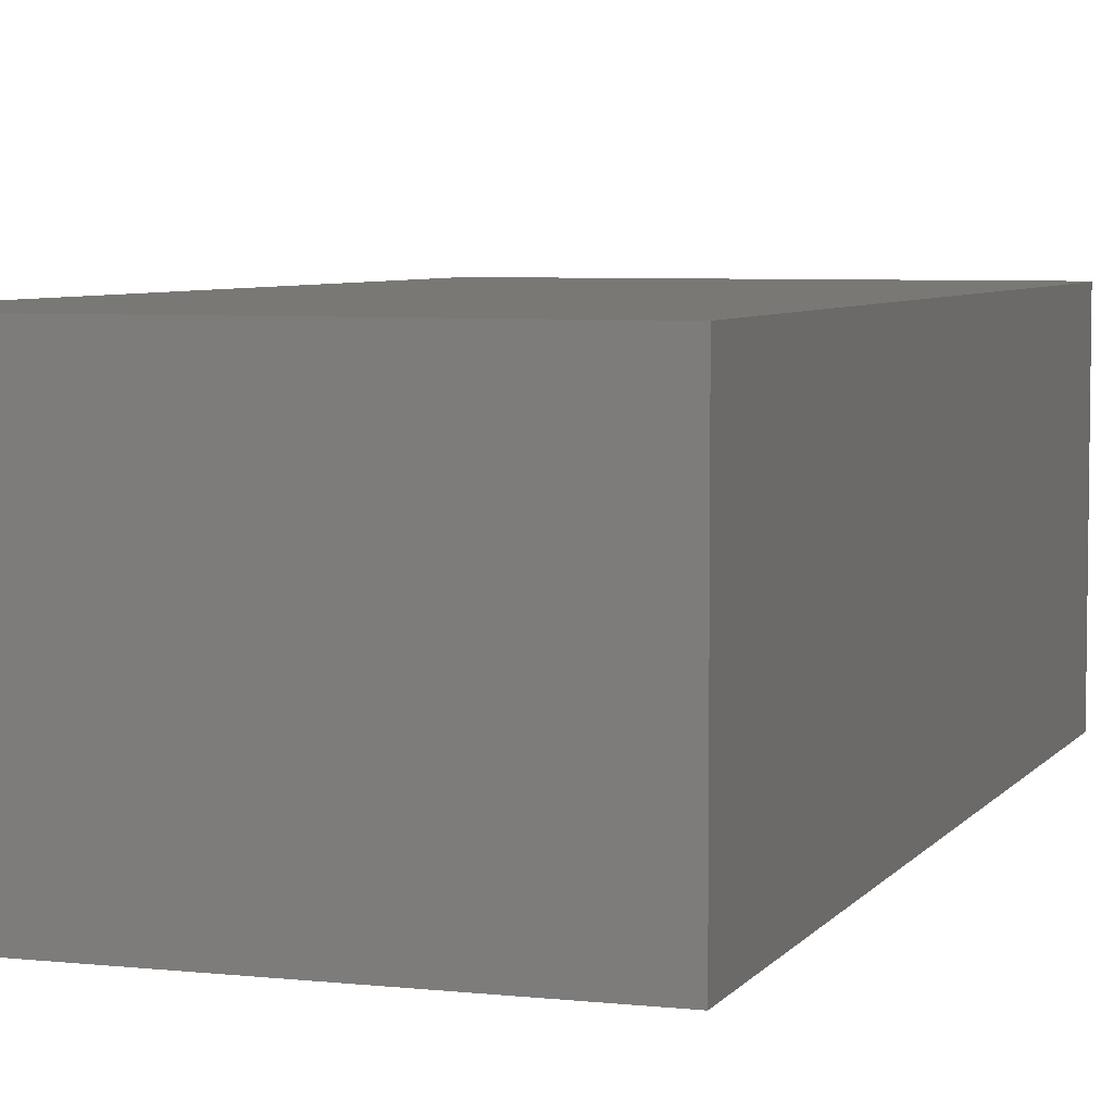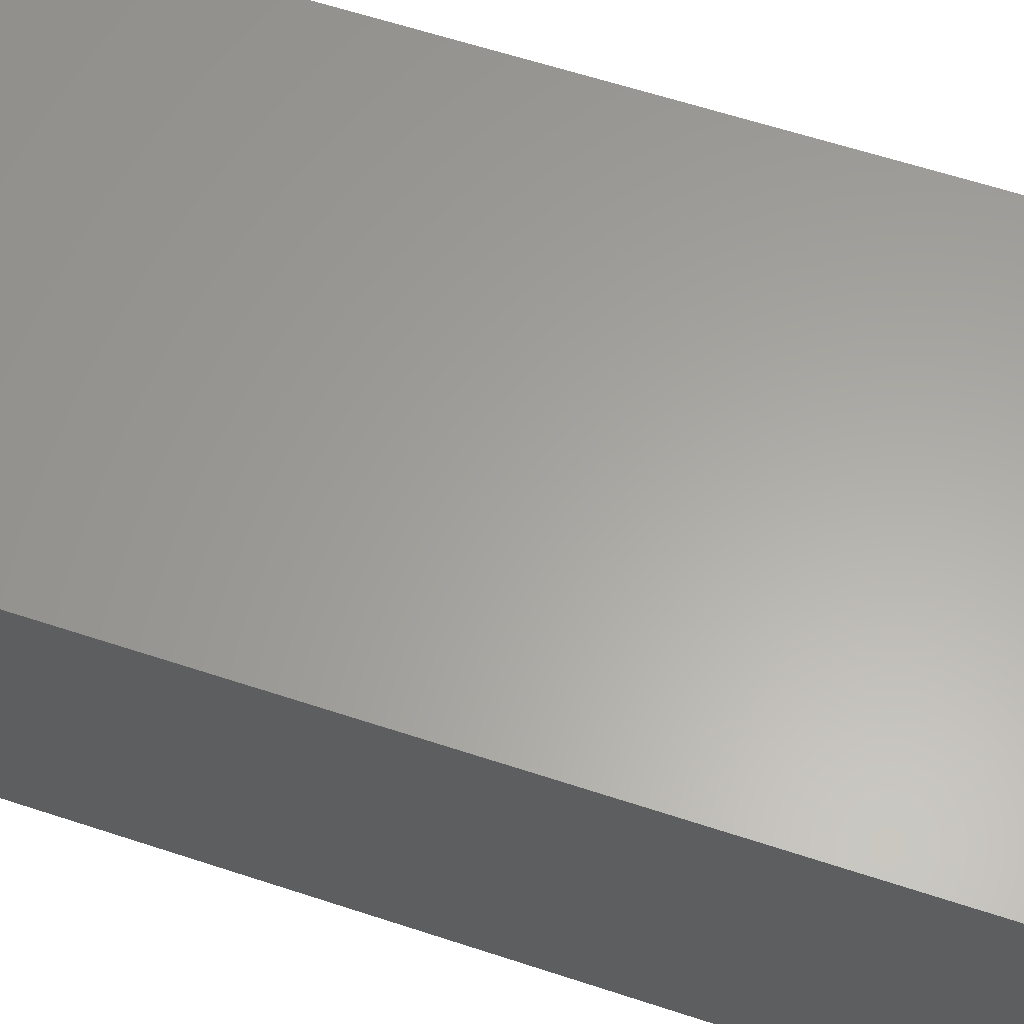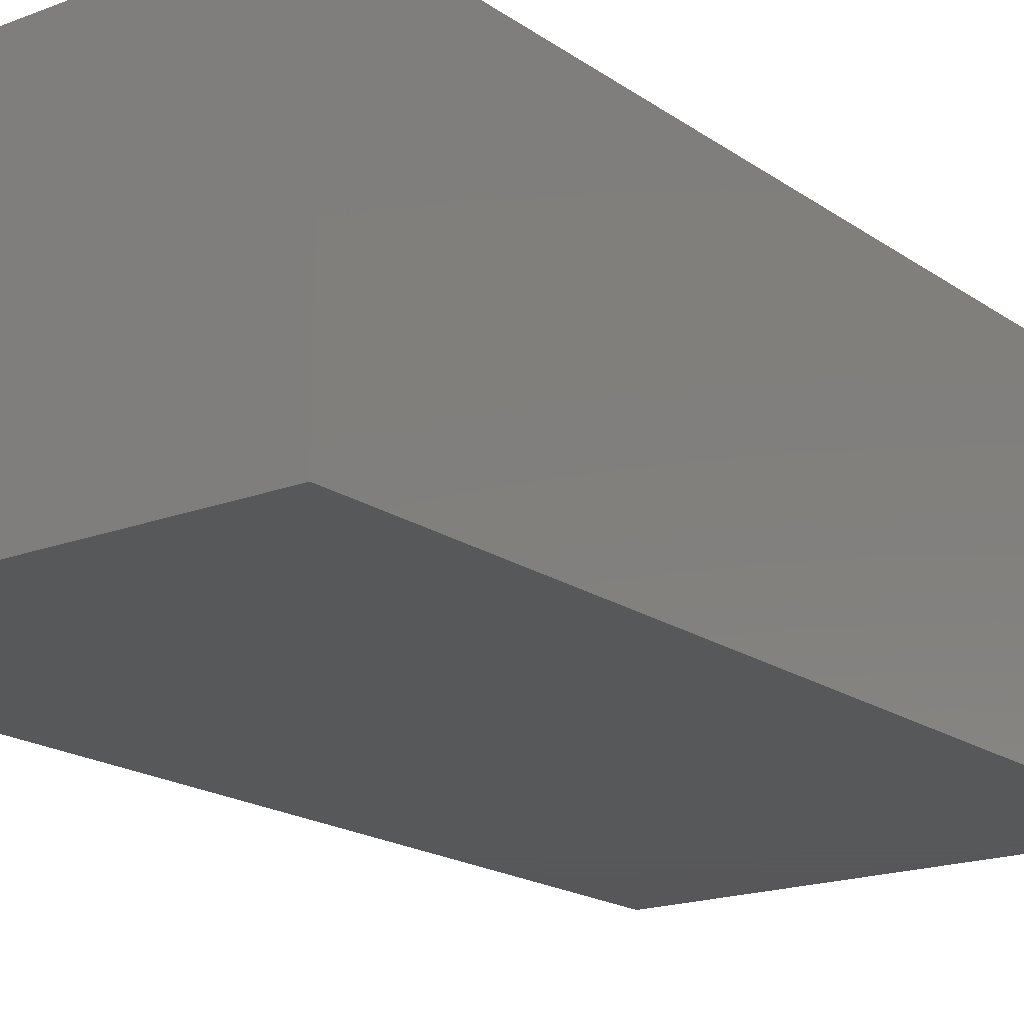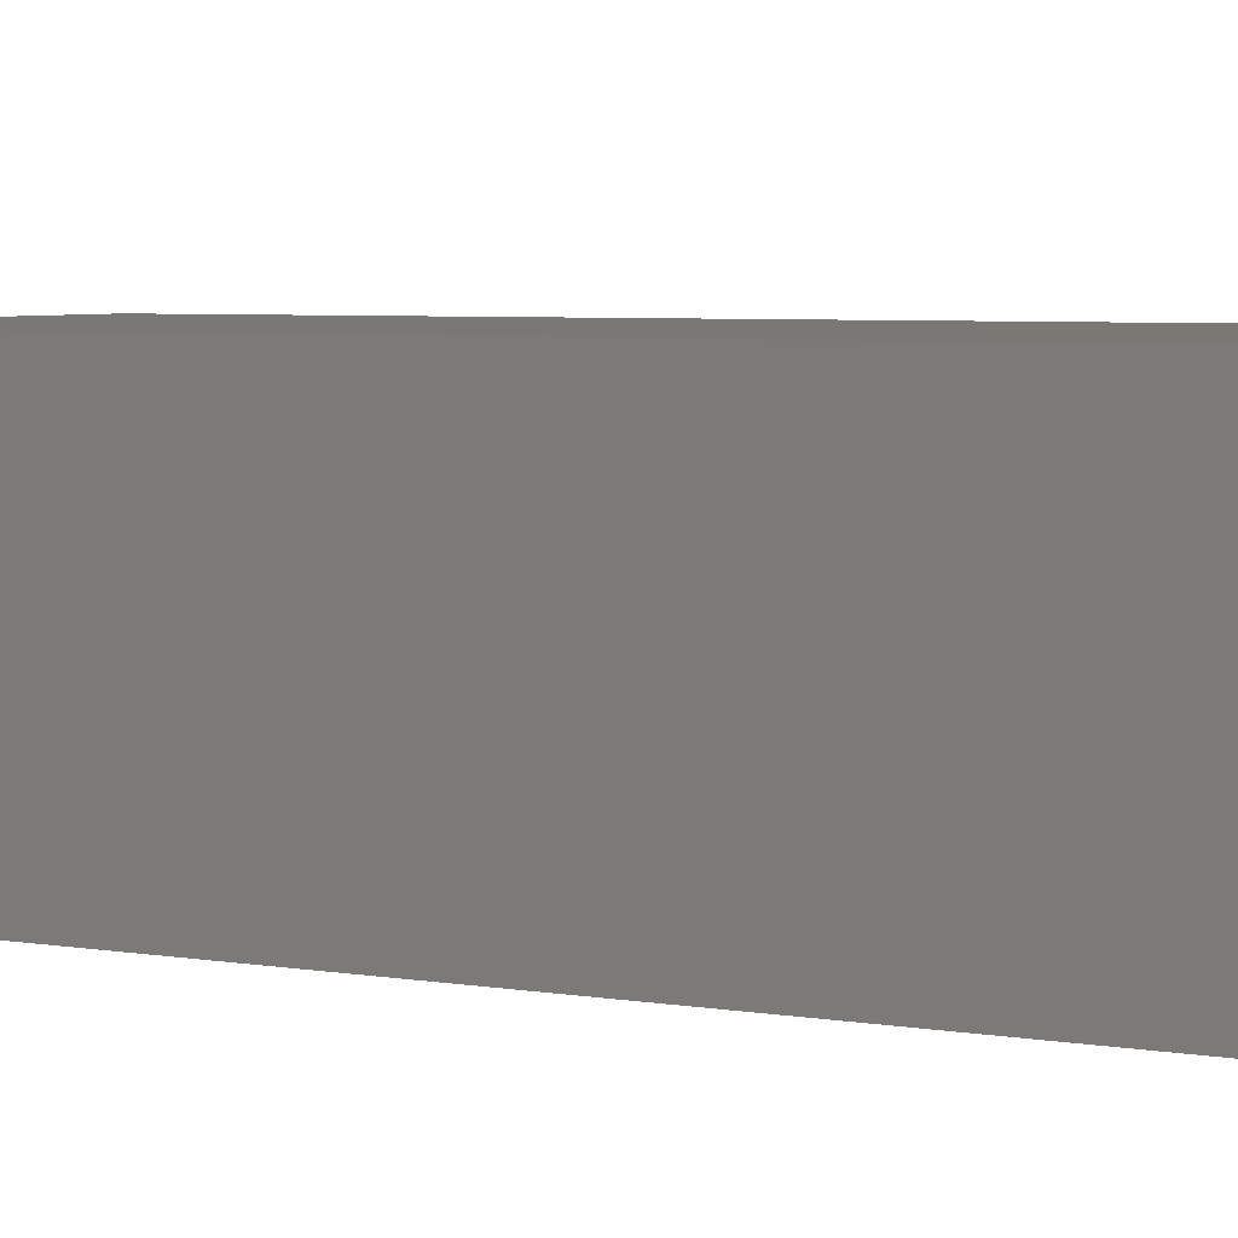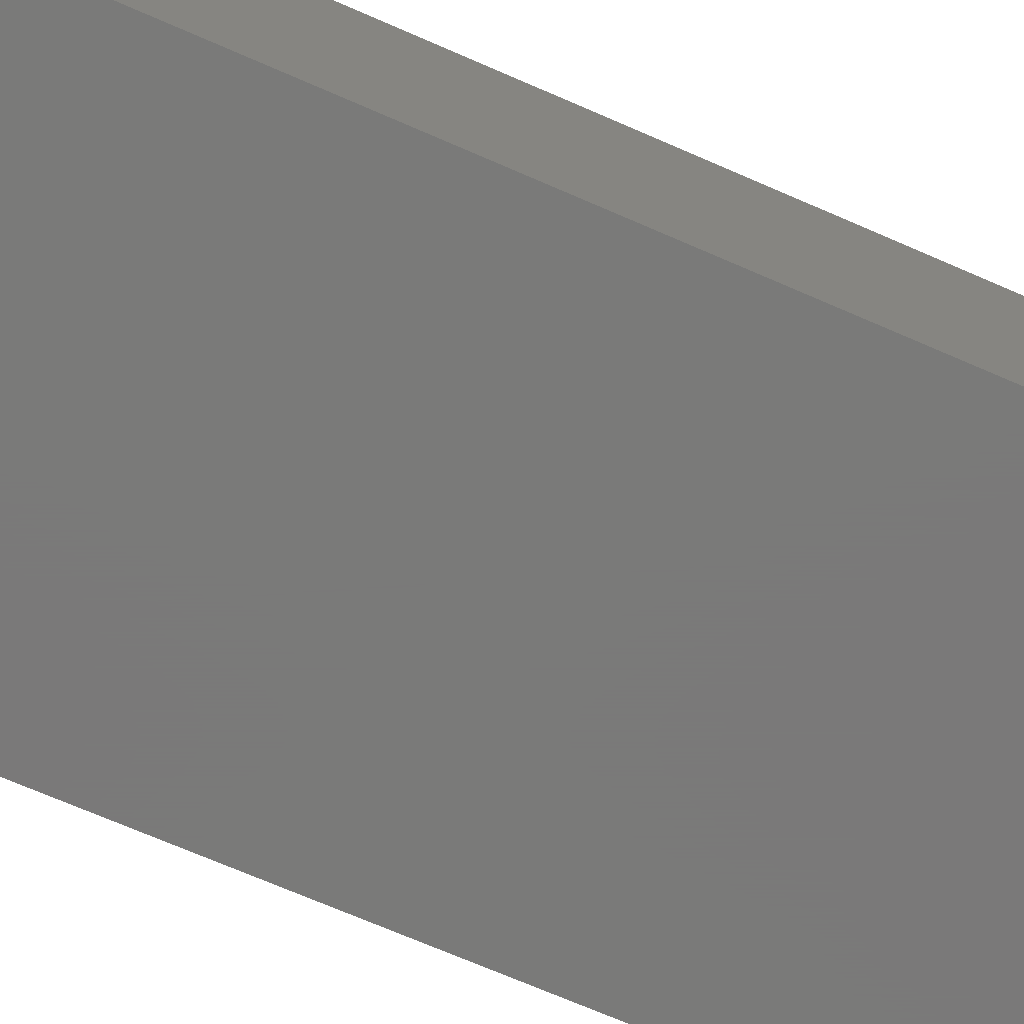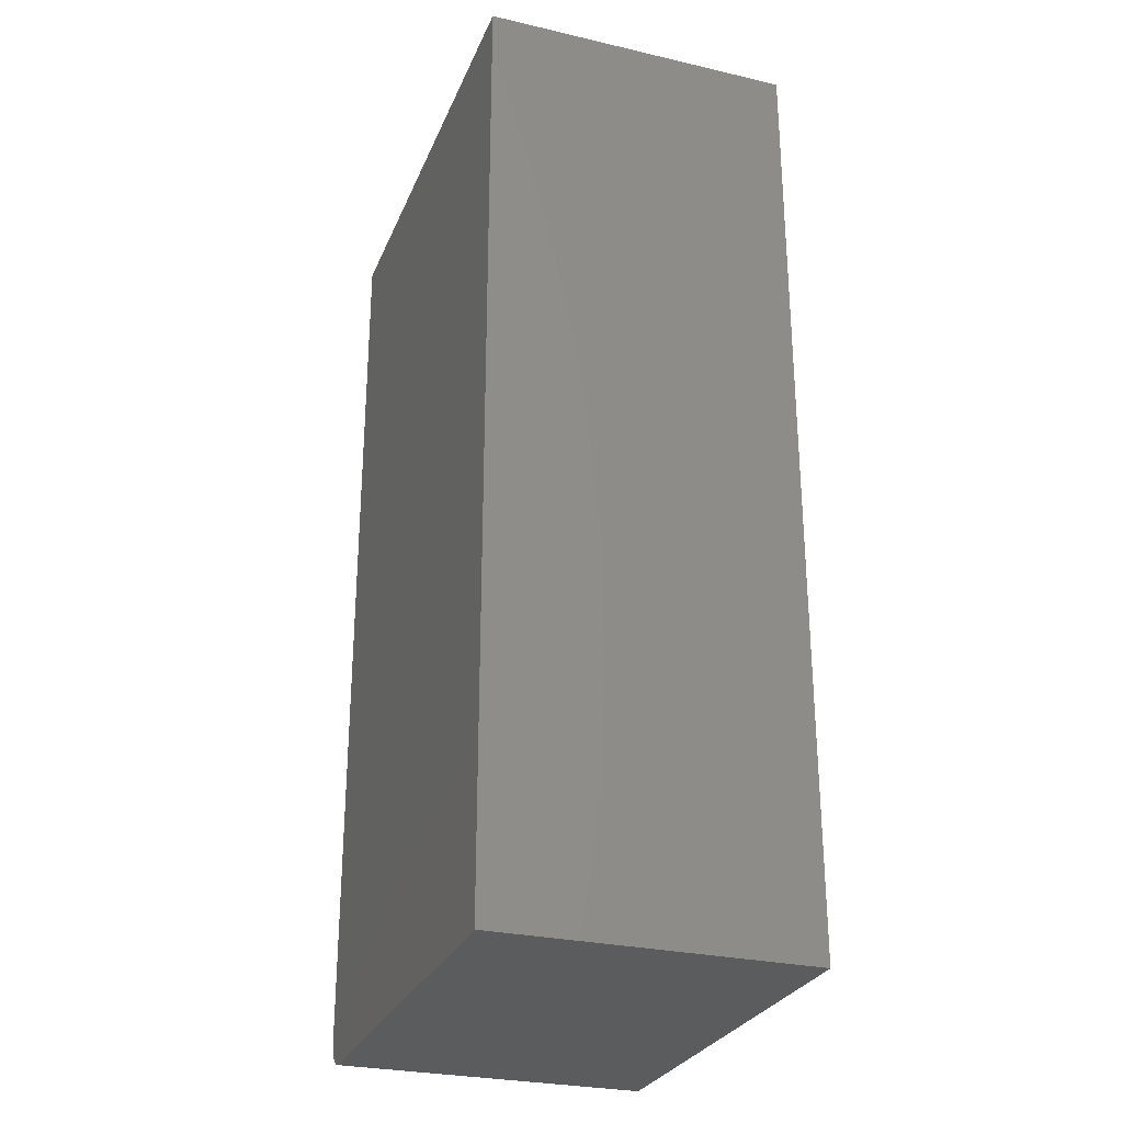
<metadata>
{"format":"stl","ext":"stl","renderer":"f3d","projection":"perspective","resolution":1024,"background":"white","views":[{"elev":5.5,"azim":18.9,"up":"+Y"},{"elev":61.8,"azim":-71.5,"up":"+Y"},{"elev":-18.2,"azim":36.9,"up":"+Y"},{"elev":5.3,"azim":117.1,"up":"+Y"},{"elev":-72.7,"azim":66.7,"up":"+Y"},{"elev":-27.9,"azim":-109.4,"up":"+Z"}]}
</metadata>
<code>
# stl→obj: 24 verts, 44 faces
v 0.328 -0.4922 -0.75
v 0.346 -0.4922 -0.7464
v -0.3672 -0.4922 -0.75
v 0.3372 -0.4922 -0.7491
v 0.3612 -0.4922 -0.7363
v 0.367 -0.4922 -0.7292
v 0.3713 -0.4922 -0.7211
v -0.3672 -0.4922 0.75
v 0.374 -0.4922 -0.7123
v 0.3749 -0.4922 -0.7031
v 0.3749 -0.4922 0.75
v 0.3541 -0.4922 -0.7421
v -0.3672 0 -0.75
v 0.346 3.998e-17 -0.7464
v 0.328 3.859e-17 -0.75
v 0.3372 3.92e-17 -0.7491
v 0.3713 4.421e-17 -0.7211
v 0.367 4.307e-17 -0.7292
v 0.3612 4.196e-17 -0.7363
v -0.3672 1.665e-16 0.75
v 0.3749 2.077e-16 0.75
v 0.3749 4.64e-17 -0.7031
v 0.374 4.533e-17 -0.7123
v 0.3541 4.092e-17 -0.7421
f 1 2 3
f 1 4 2
f 5 6 7
f 8 3 9
f 8 9 10
f 8 10 11
f 9 3 2
f 9 2 12
f 9 12 5
f 9 5 7
f 13 14 15
f 14 16 15
f 17 18 19
f 20 21 22
f 20 22 23
f 20 23 13
f 23 17 19
f 23 19 24
f 23 24 14
f 23 14 13
f 10 22 11
f 11 22 21
f 3 13 1
f 1 13 15
f 22 10 23
f 23 10 9
f 23 9 17
f 17 9 7
f 17 7 18
f 18 7 6
f 18 6 19
f 19 6 5
f 19 5 24
f 24 5 12
f 24 12 14
f 14 12 2
f 14 2 16
f 16 2 4
f 16 4 15
f 15 4 1
f 8 20 3
f 3 20 13
f 11 21 8
f 8 21 20

</code>
